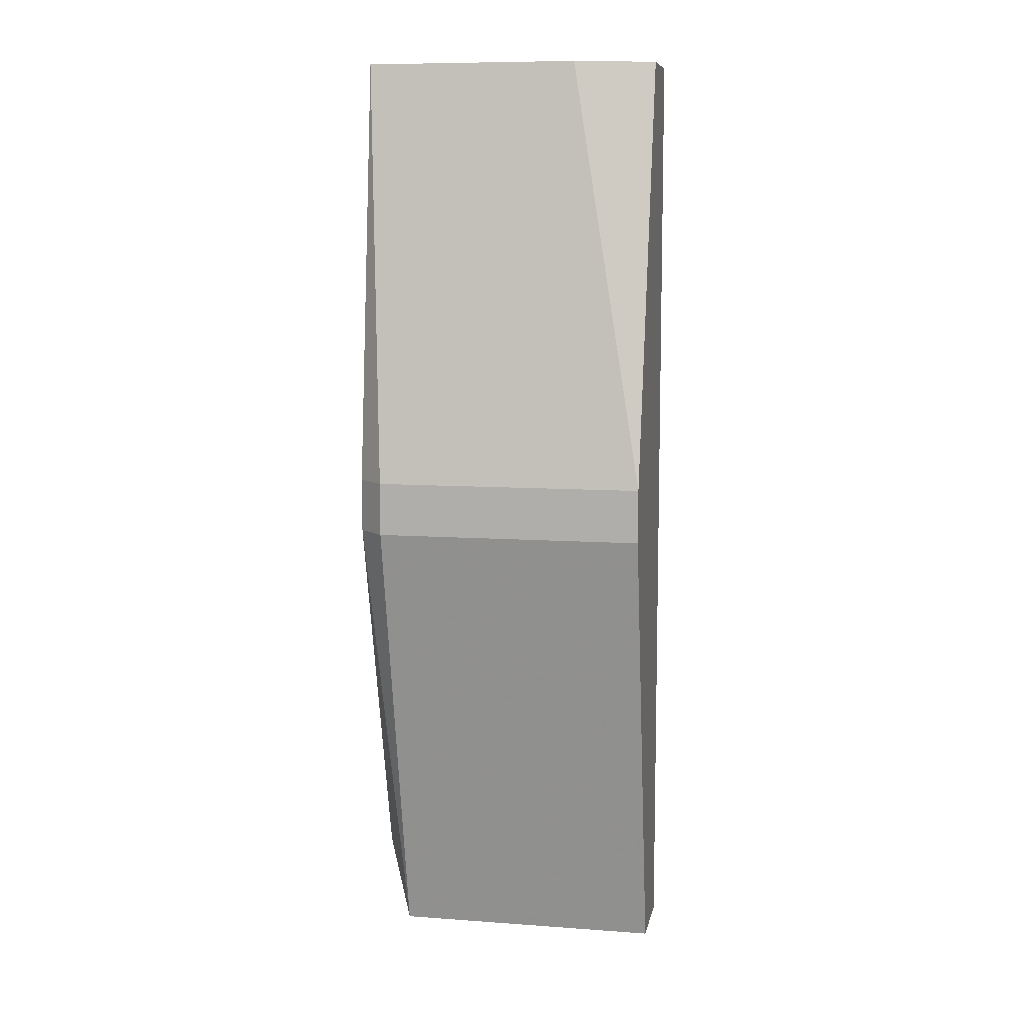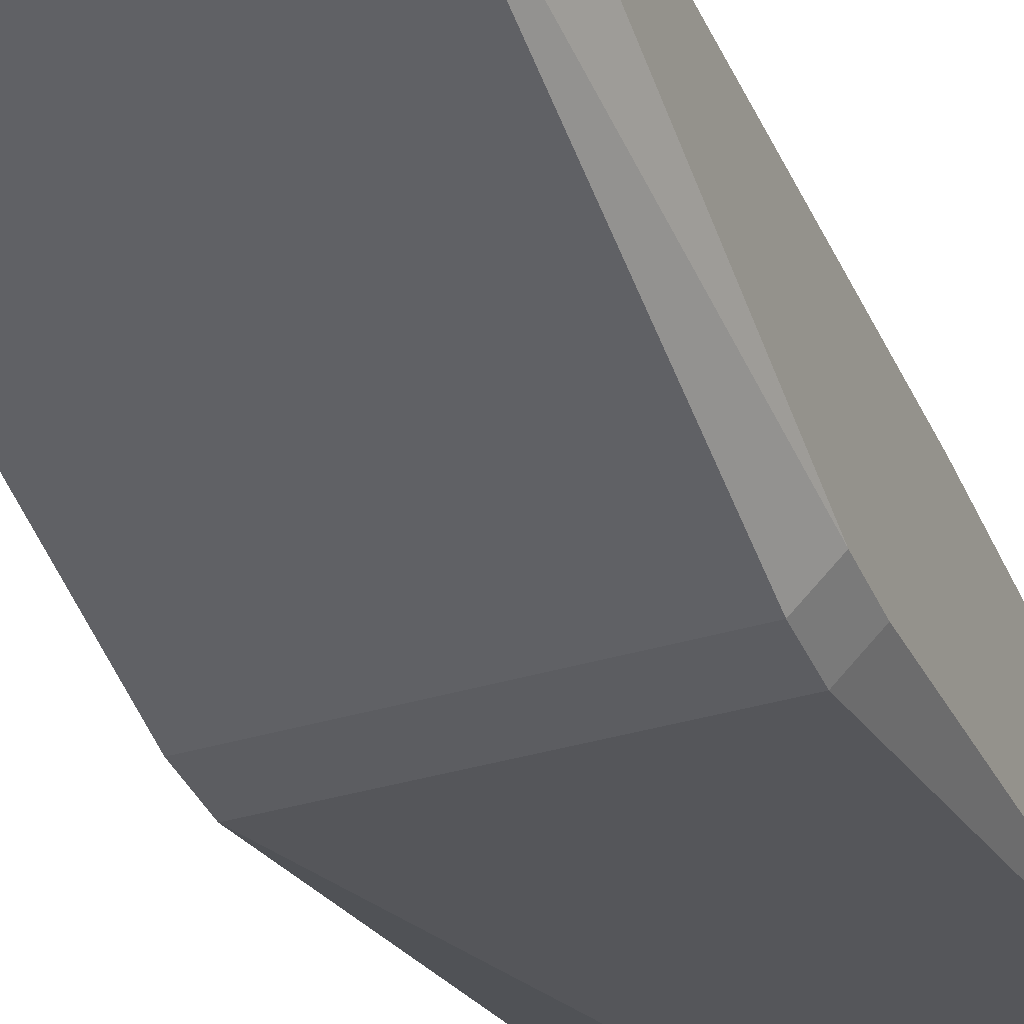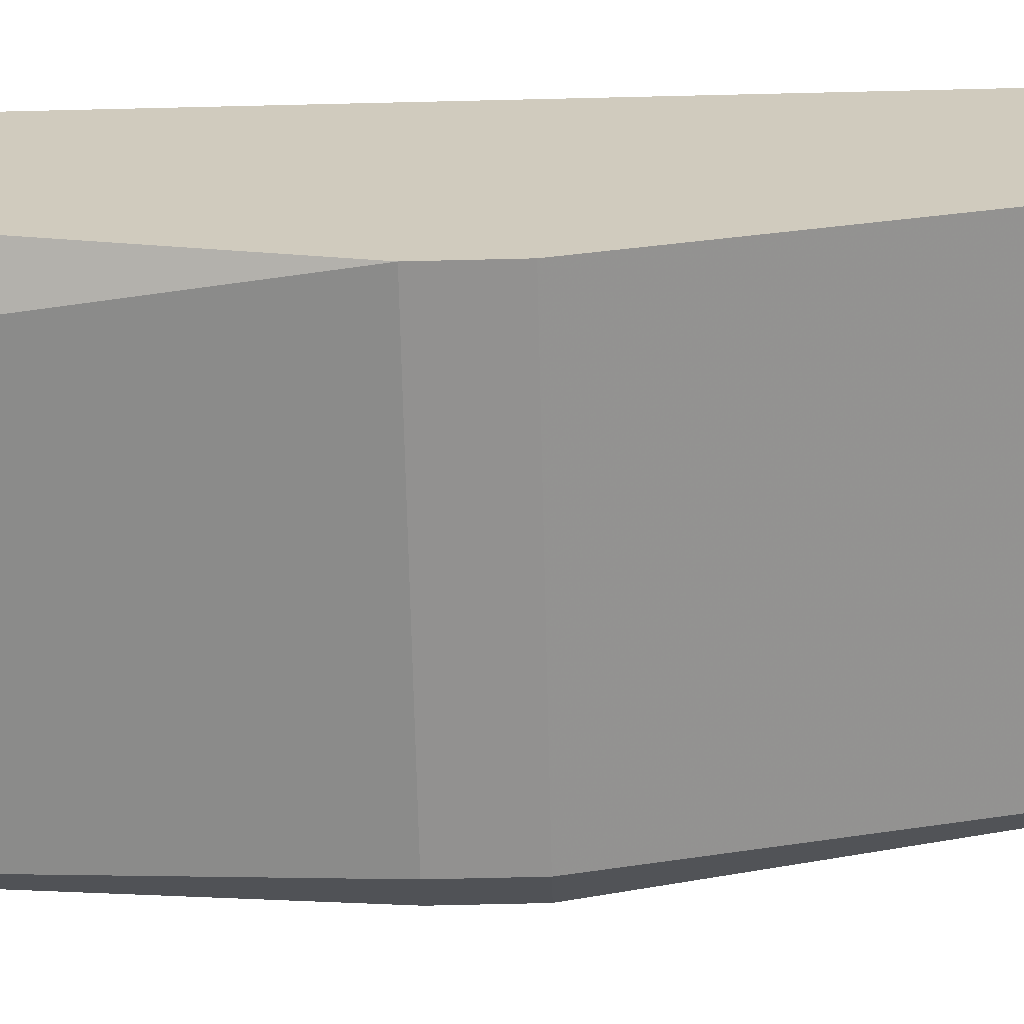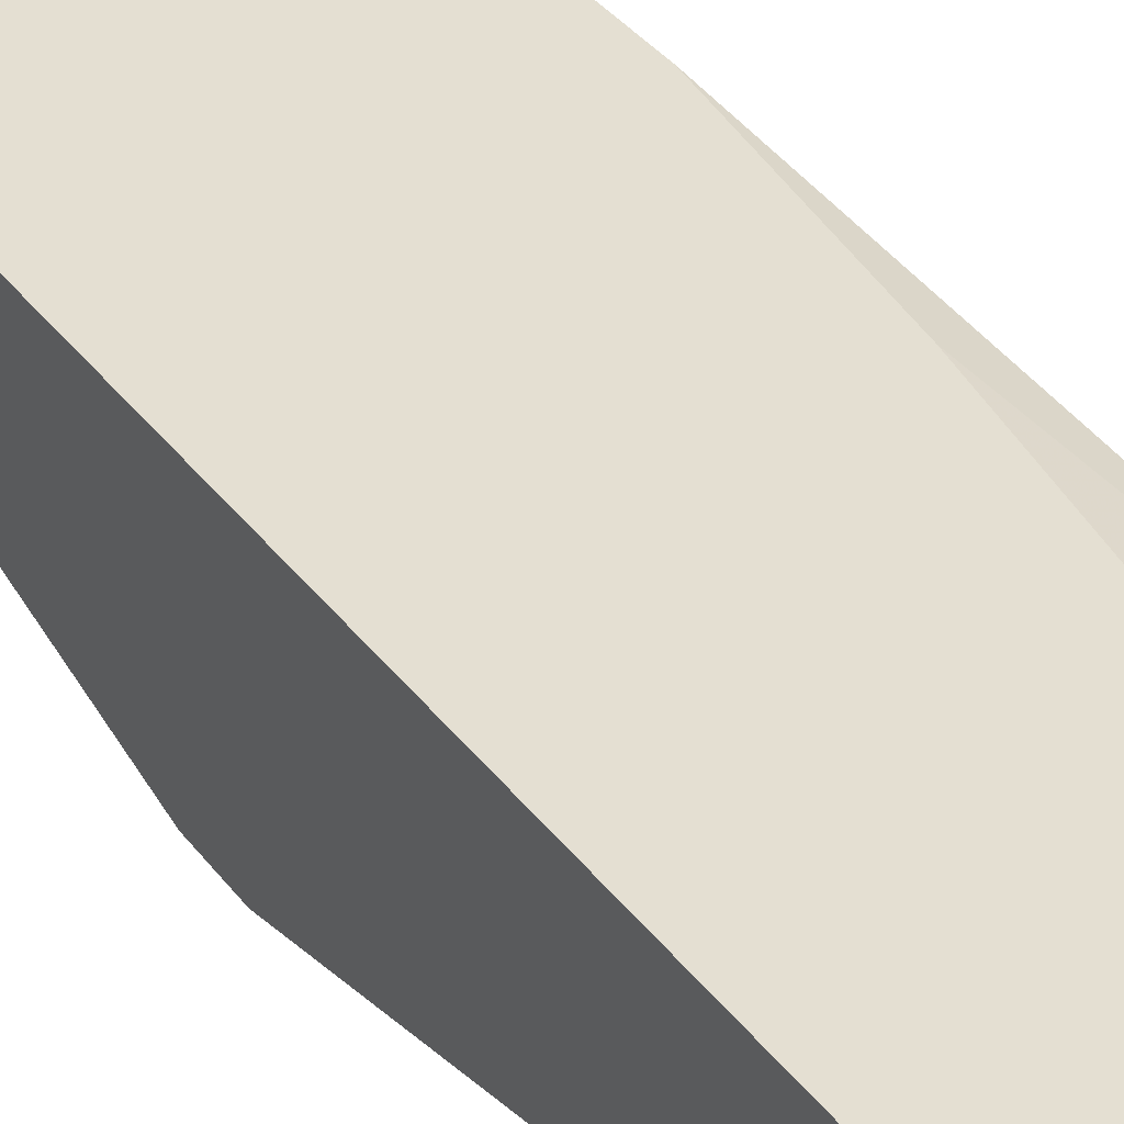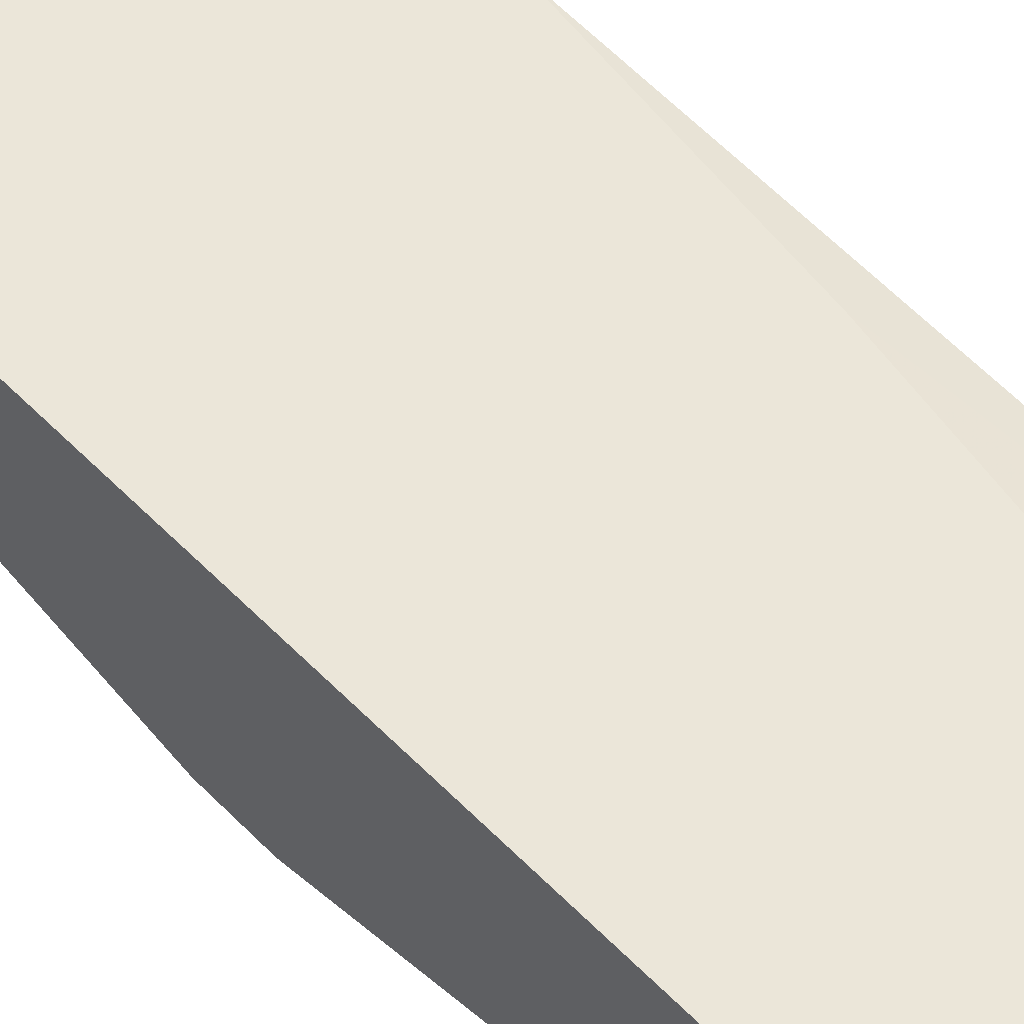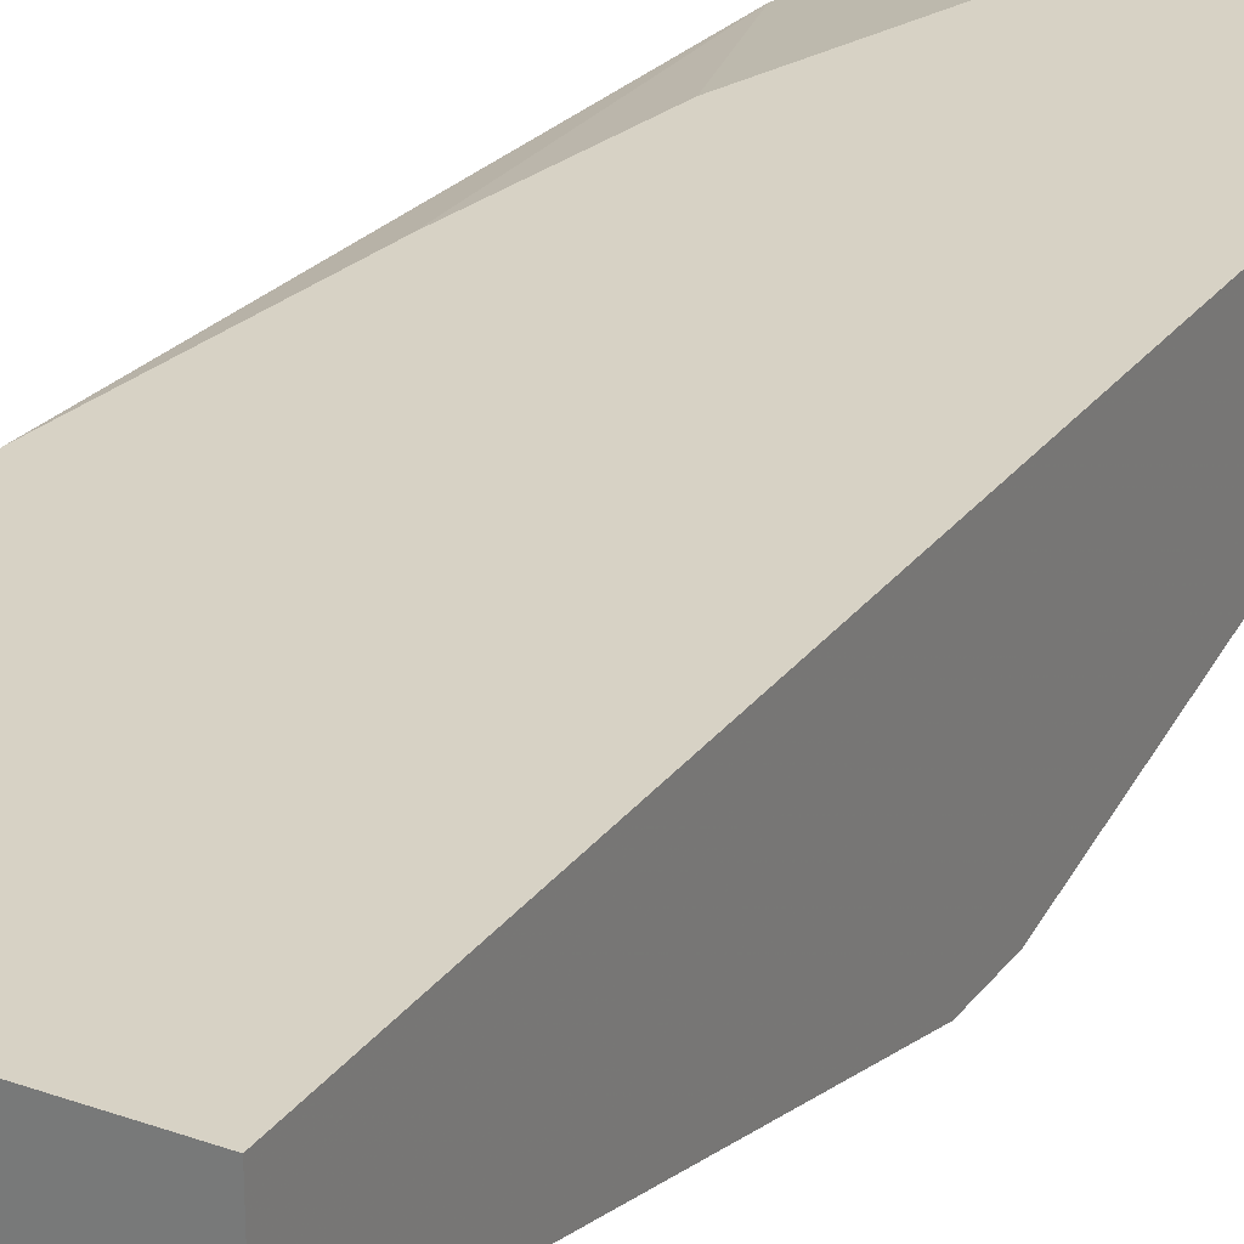
<metadata>
{"format":"obj","ext":"obj","renderer":"f3d","projection":"perspective","resolution":1024,"background":"white","views":[{"elev":8.9,"azim":11.0,"up":"+Z"},{"elev":-36.5,"azim":-158.6,"up":"+Y"},{"elev":-66.1,"azim":91.4,"up":"+Y"},{"elev":37.2,"azim":147.4,"up":"+Y"},{"elev":56.0,"azim":136.7,"up":"+Y"},{"elev":27.2,"azim":28.9,"up":"+Y"}]}
</metadata>
<code>
v -0.001761 0.04533 0.06301
v -0.001761 0.04533 -0.0185
v -0.001761 0.03835 0.06301
v -0.001761 0.03835 -0.0185
v -0.001761 0.02903 0.02574
v -0.001761 0.02903 0.02111
v -0.008752 0.03602 0.06301
v -0.01341 0.04533 0.06301
v -0.01573 0.04533 -0.0185
v -0.02738 0.04533 0.05835
v -0.02738 0.04533 0.03506
v -0.02738 0.03137 0.02574
v -0.02738 0.03137 0.02111
v -0.02738 0.03602 0.06301
v -0.02738 0.04301 -0.0115
v -0.02738 0.04301 0.06301
v -0.02738 0.04068 -0.0115
v -0.02272 0.04533 0.00247
v -0.02505 0.04533 0.01645
v -0.02505 0.03835 -0.0185
v -0.02505 0.02903 0.02574
v -0.02505 0.02903 0.02111
v -0.02505 0.04301 -0.0185
f 13 21 12
f 8 1 19
f 19 1 2
f 1 5 2
f 1 8 14
f 2 5 4
f 22 20 4
f 20 2 4
f 5 1 3
f 1 14 3
f 8 19 10
f 14 10 15
f 20 22 13
f 14 15 13
f 19 2 9
f 2 20 9
f 14 5 7
f 5 3 7
f 3 14 7
f 5 22 6
f 4 5 6
f 22 4 6
f 22 5 21
f 5 14 21
f 13 22 21
f 14 8 16
f 8 10 16
f 10 14 16
f 20 15 23
f 9 20 23
f 15 20 17
f 20 13 17
f 13 15 17
f 10 19 11
f 19 15 11
f 15 10 11
f 15 19 18
f 19 9 18
f 23 15 18
f 9 23 18
f 14 13 12
f 21 14 12

</code>
